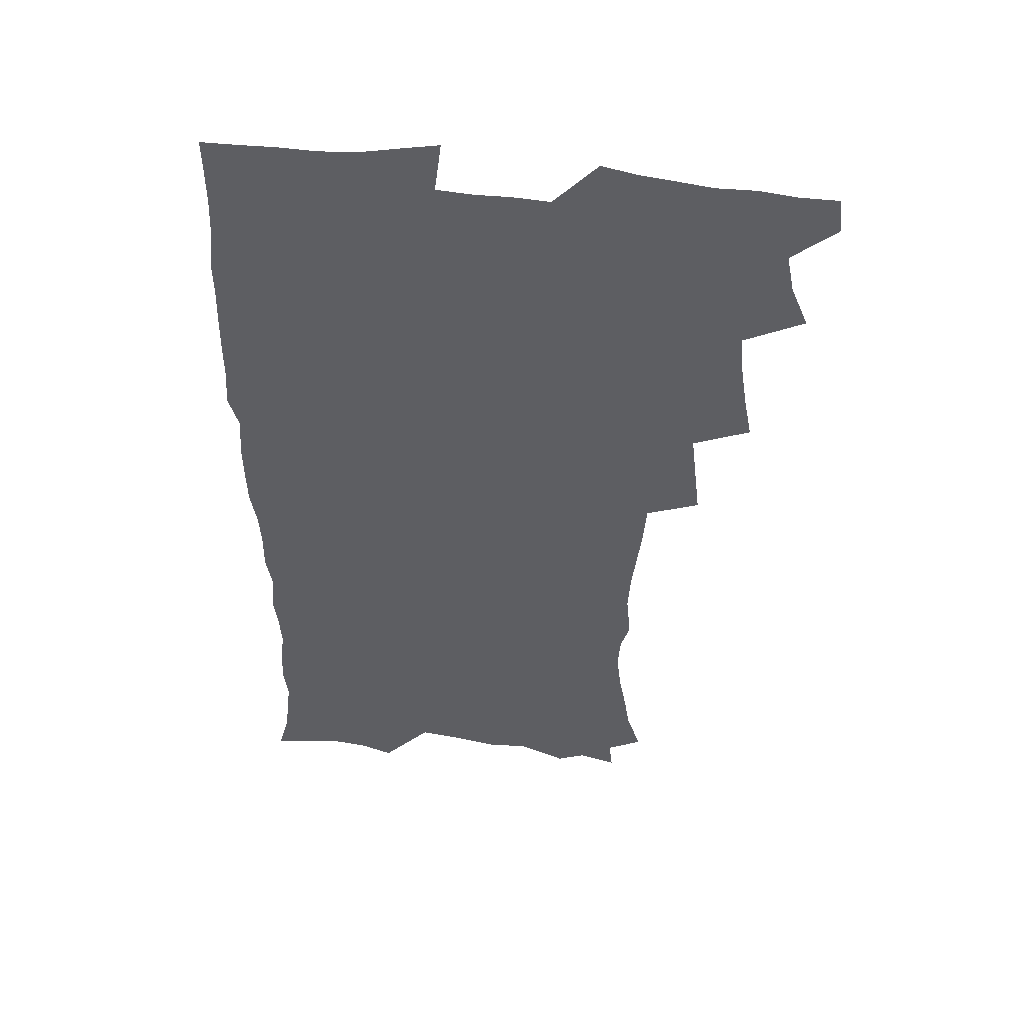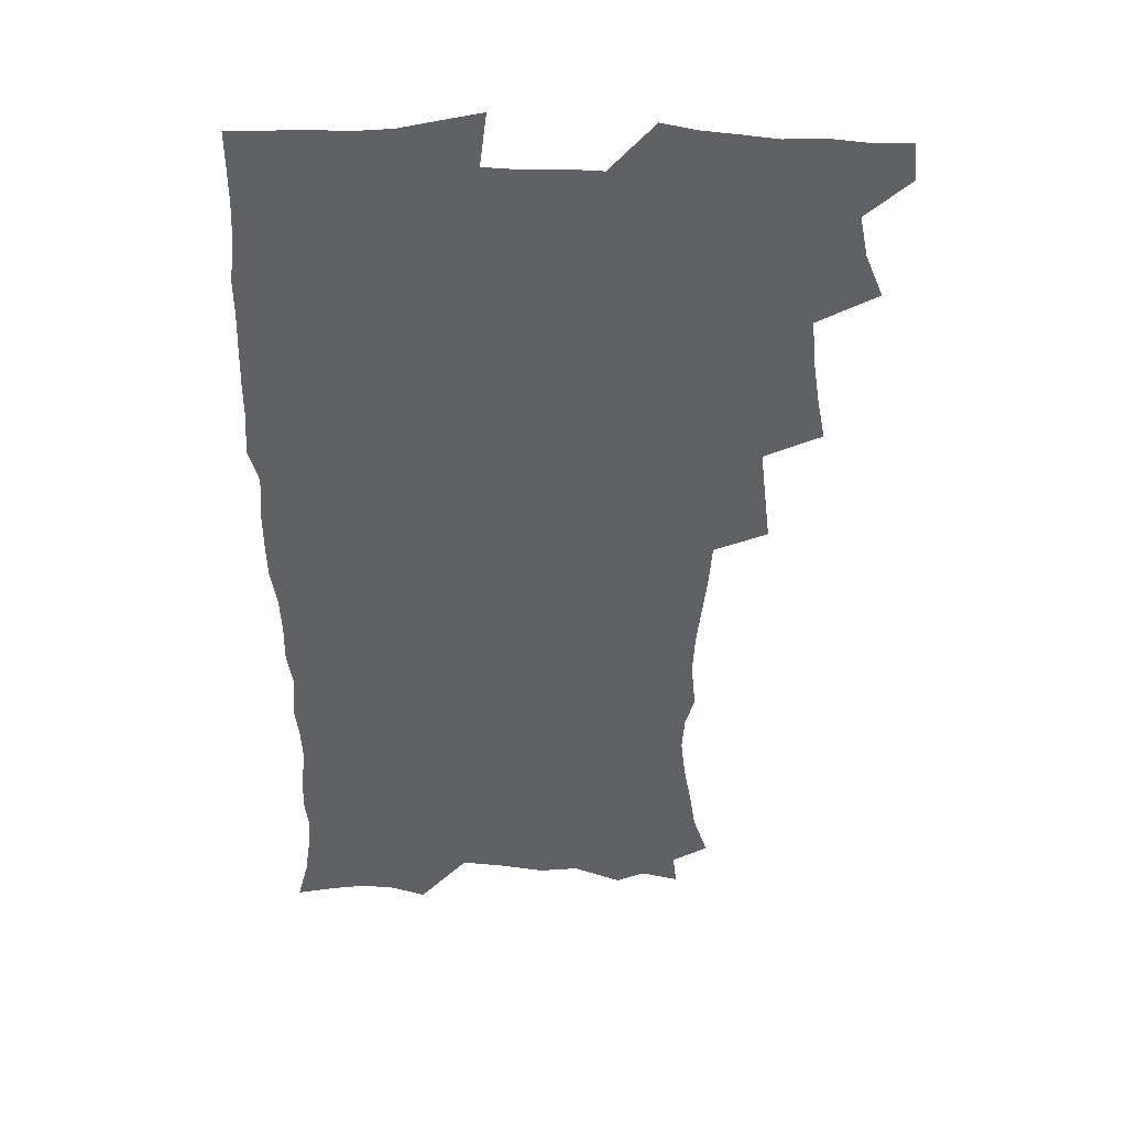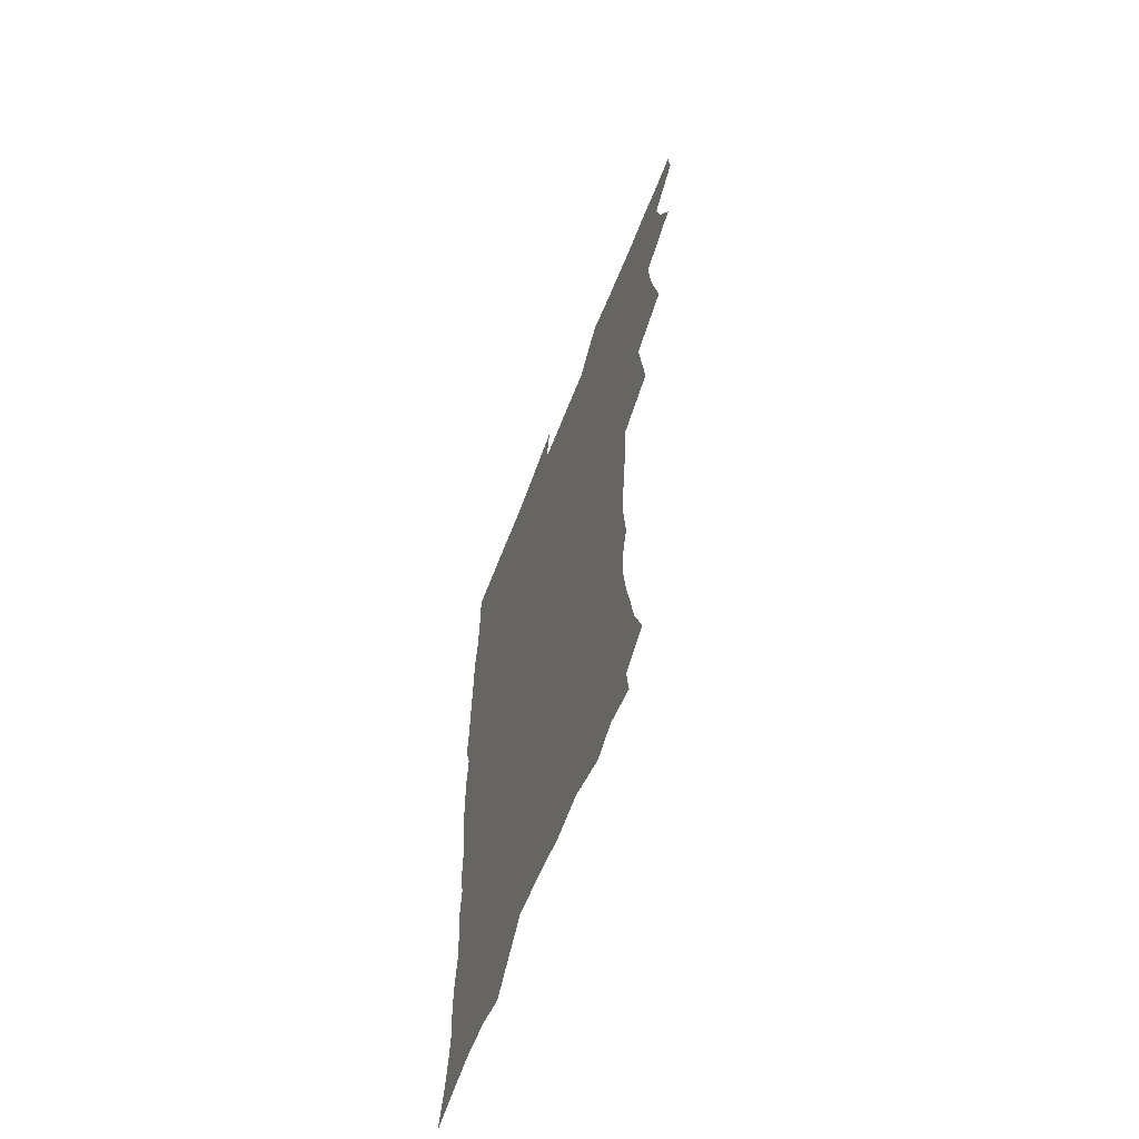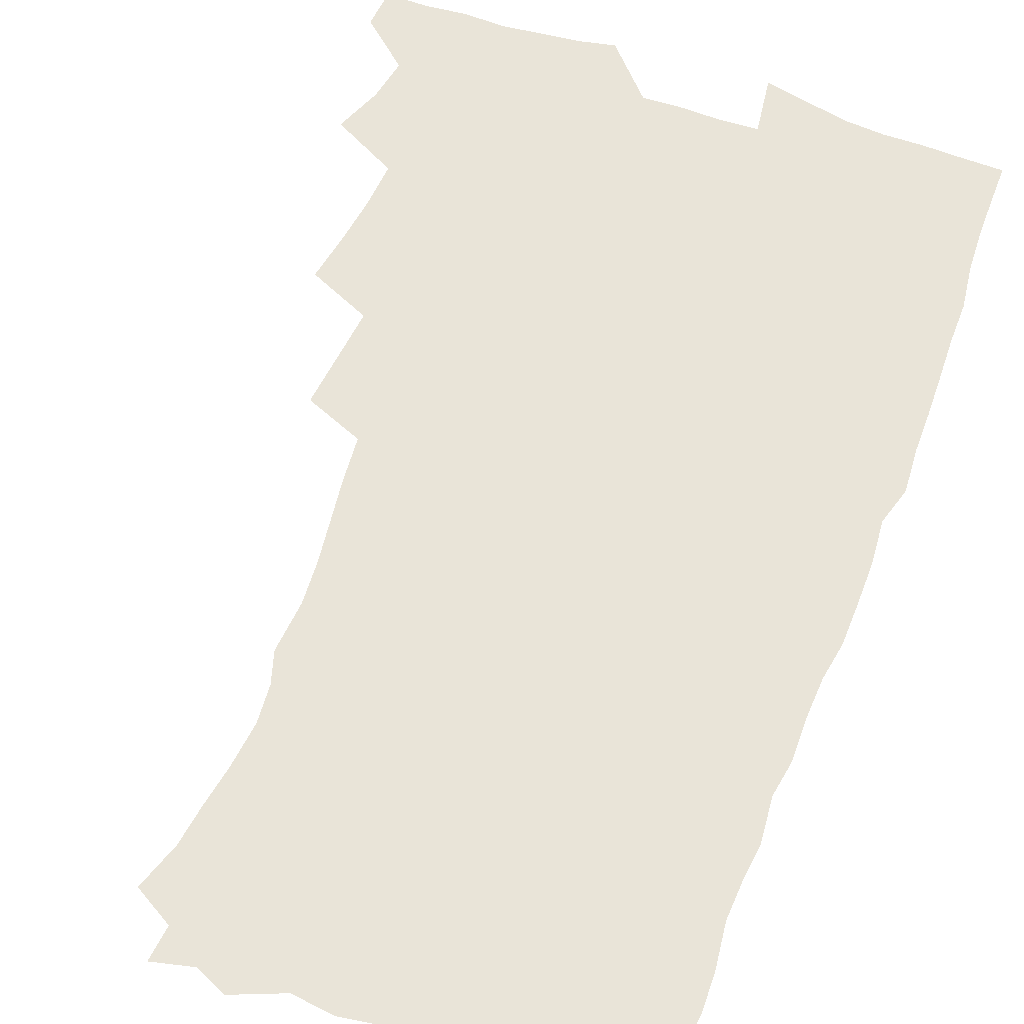
<metadata>
{"format":"obj","ext":"obj","renderer":"f3d","projection":"perspective","resolution":1024,"background":"white","views":[{"elev":49.7,"azim":-172.1,"up":"+Y"},{"elev":41.0,"azim":-178.1,"up":"+Y"},{"elev":-64.7,"azim":-111.5,"up":"+Y"},{"elev":60.6,"azim":20.1,"up":"+Z"}]}
</metadata>
<code>
v 463.5 554.1 0
v 464.9 568.9 0
v 471 505.6 0
v 478 522.6 0
v 481.2 538.6 0
v 482.1 553.4 0
v 481.1 568.7 0
v 487.3 440.3 0
v 490.7 458.4 0
v 493.4 475.9 0
v 494.8 492.8 0
v 498.7 509.6 0
v 498.1 524 0
v 497.9 538.8 0
v 497.5 553.6 0
v 495.8 570.1 0
v 505.6 390.9 0
v 507.9 410.4 0
v 510.1 429.9 0
v 511.3 447.1 0
v 511.5 463 0
v 509 477.4 0
v 513.1 495 0
v 514.6 510.4 0
v 514.1 524.5 0
v 513.3 539.2 0
v 512.3 554.4 0
v 511.4 569.5 0
v 522.7 205.5 0
v 528.6 222.8 0
v 530.8 237.4 0
v 533.8 253.8 0
v 535.8 270.6 0
v 534.7 285.1 0
v 531.2 297.1 0
v 533 316.4 0
v 532.1 332.7 0
v 530.2 348.7 0
v 528.2 364.9 0
v 526.9 382 0
v 526.2 399.2 0
v 526.6 416.6 0
v 526.5 432.8 0
v 528.2 449.9 0
v 529.4 466.2 0
v 529.1 481.1 0
v 528.3 495.8 0
v 528.5 510.4 0
v 528.7 524.9 0
v 528.6 539.5 0
v 527.1 555.3 0
v 525.8 571.1 0
v 535.4 184 0
v 536.9 197.1 0
v 540 212.1 0
v 547.1 232.3 0
v 549.4 248.7 0
v 550.8 264.8 0
v 549.9 278.5 0
v 549.8 294.1 0
v 548 308.1 0
v 549.3 326.8 0
v 547.1 340.7 0
v 546.2 356.8 0
v 545.4 372.8 0
v 543.6 387.8 0
v 543.2 404.2 0
v 544.8 422 0
v 544.5 437.1 0
v 543.7 451.7 0
v 544.1 467 0
v 544.8 482.2 0
v 545 496.7 0
v 545.1 510.9 0
v 545 525.1 0
v 543.5 540.2 0
v 541.7 556.4 0
v 540 572.5 0
v 550.7 187.5 0
v 556.1 204.6 0
v 560.7 223.1 0
v 562.5 238.8 0
v 565 256.5 0
v 565.3 271.5 0
v 564.6 285.7 0
v 563.8 300.1 0
v 562.8 314.8 0
v 563.4 332.6 0
v 562.3 347.1 0
v 561.6 362.6 0
v 559.8 376.5 0
v 558.9 391.7 0
v 558.4 407 0
v 559.7 423.9 0
v 559.5 438.8 0
v 559 453.2 0
v 559.8 468.6 0
v 560.1 483.1 0
v 560.3 497.3 0
v 560.7 511.2 0
v 560.6 524.8 0
v 558.9 539.6 0
v 556.5 556.7 0
v 554 575.2 0
v 562 182.1 0
v 573 210.8 0
v 576.2 228.6 0
v 577 243.7 0
v 578 259.7 0
v 577.8 274.1 0
v 577.6 289.1 0
v 576.8 303.3 0
v 576.8 319.8 0
v 576.5 335.3 0
v 576.2 350.9 0
v 575.7 365.8 0
v 575 380.6 0
v 574.8 396 0
v 574.6 411 0
v 573.8 425 0
v 573.8 439.8 0
v 573.6 454.2 0
v 574.6 469.7 0
v 574.1 483.4 0
v 574.7 497.8 0
v 575 511.5 0
v 574.4 525.3 0
v 573.4 539.8 0
v 571.8 555.5 0
v 581 189.6 0
v 588.1 214.8 0
v 590.8 233.5 0
v 590.6 246.8 0
v 590.9 262.1 0
v 590.9 277.2 0
v 590.2 291 0
v 590 306.2 0
v 589.7 321.7 0
v 589.4 336.7 0
v 589.4 353.3 0
v 589 366.7 0
v 589 382.9 0
v 588.8 397.7 0
v 588.5 412.2 0
v 588.9 427.4 0
v 587.9 440.8 0
v 588.6 456.1 0
v 588.7 470.3 0
v 588.5 484.1 0
v 588.6 498 0
v 588.7 511.8 0
v 588.3 525.8 0
v 587.5 540.6 0
v 586.3 556.1 0
v 597 187.6 0
v 602 215.1 0
v 603.2 232.3 0
v 603.2 246.5 0
v 603.6 263.1 0
v 603.6 278.9 0
v 603.4 293.7 0
v 603.2 309.1 0
v 603.1 324.5 0
v 602.6 338.6 0
v 602.4 351.9 0
v 602.3 368.1 0
v 602.4 383.6 0
v 602.4 398.7 0
v 602.2 412.7 0
v 602.4 428.4 0
v 602 441.8 0
v 602.6 457.1 0
v 602.5 470.6 0
v 602.4 484.2 0
v 602.3 497.8 0
v 602.7 511.9 0
v 602.6 525.9 0
v 602.4 540.1 0
v 601.5 555.6 0
v 614.7 190.3 0
v 616 213.6 0
v 616.4 233.3 0
v 616.4 248.6 0
v 616.3 263.6 0
v 616.3 280.1 0
v 616.1 293.9 0
v 615.9 309.3 0
v 615.8 324.2 0
v 615.6 339.3 0
v 615.4 353.5 0
v 615.4 369.2 0
v 616 382.3 0
v 615.8 397.9 0
v 615.9 412.3 0
v 615.8 428.1 0
v 615.9 442.6 0
v 616.1 456.9 0
v 616.3 470.7 0
v 616.6 484.6 0
v 617.1 498.4 0
v 616.7 512.2 0
v 616.8 525.9 0
v 616.8 539.8 0
v 616.1 556.3 0
v 613.2 578.2 0
v 631.7 191.8 0
v 630.1 214.9 0
v 629.5 232.5 0
v 629.1 249.3 0
v 629 263.8 0
v 628.8 280.2 0
v 628.7 294.5 0
v 628.6 309.9 0
v 628.7 324.3 0
v 628.6 340 0
v 628.5 354.7 0
v 629 367.1 0
v 629.2 384.2 0
v 629.1 398.9 0
v 629.5 412.4 0
v 629.5 427.7 0
v 629.6 442.1 0
v 629.5 456.8 0
v 630 470.2 0
v 630.9 483.6 0
v 630.7 498.6 0
v 630.8 512.1 0
v 631.1 525.7 0
v 631 540.2 0
v 631 554.7 0
v 628.8 574.8 0
v 651.5 168.8 0
v 645.9 193.8 0
v 643.9 213.3 0
v 642.7 231.3 0
v 642.3 247.1 0
v 641.5 264.8 0
v 641.3 279.9 0
v 641.3 294.2 0
v 642 307.2 0
v 641.1 325.9 0
v 641.7 338.8 0
v 641.5 354.4 0
v 642 368.3 0
v 642.4 382.7 0
v 642.4 397.5 0
v 643.5 410.6 0
v 642.9 427.4 0
v 643.5 441.1 0
v 643.6 455.5 0
v 644.1 469.4 0
v 644.5 483.5 0
v 644.7 498.1 0
v 645.2 511.9 0
v 645.2 525.9 0
v 645.4 540.3 0
v 645.4 554.8 0
v 645.1 571.1 0
v 664.9 173.2 0
v 660.7 192.4 0
v 657.8 211.8 0
v 655.9 229.9 0
v 655.3 245.5 0
v 654.4 262.5 0
v 654.4 277.2 0
v 653.7 293.4 0
v 654.8 306.4 0
v 654.3 322.9 0
v 654.4 337.8 0
v 654.8 352.4 0
v 655.8 365.9 0
v 655.8 381.3 0
v 657.5 394.5 0
v 656.8 411.2 0
v 656.9 425.8 0
v 657.5 439.8 0
v 657.9 454 0
v 658 468.6 0
v 658.7 482.3 0
v 657.9 498.6 0
v 659.1 511.7 0
v 659.7 525.7 0
v 659.9 540 0
v 660.1 555 0
v 660.4 569.8 0
v 678.6 174.2 0
v 674.9 191.3 0
v 672.4 208.2 0
v 670.4 225.5 0
v 668.9 242.5 0
v 669.3 256.7 0
v 668.1 273.4 0
v 668 288.6 0
v 668.2 303.4 0
v 667.9 319.3 0
v 670.2 331.9 0
v 668.8 349.1 0
v 668.9 364.3 0
v 670 378.3 0
v 671.4 392.3 0
v 671.3 408.2 0
v 672.5 422.3 0
v 672.1 437.7 0
v 672.1 452.8 0
v 672.6 467.1 0
v 673 481.8 0
v 672.5 496.8 0
v 674.5 510.6 0
v 673.9 525.7 0
v 674 539.5 0
v 675.1 554.7 0
v 675.4 570 0
v 693.5 171.7 0
v 690.6 187.1 0
v 686.4 205.6 0
v 684.4 221.8 0
v 684.2 236.5 0
v 683 252.5 0
v 682.9 267.4 0
v 683.5 282 0
v 682.7 298.3 0
v 681.9 314.6 0
v 683.5 328.6 0
v 684.5 343.3 0
v 684.2 359.1 0
v 687.1 372.4 0
v 685.9 389.3 0
v 687.4 403.7 0
v 687.5 419.3 0
v 686.8 435.4 0
v 686.8 450.5 0
v 688.4 464.6 0
v 689 479.5 0
v 690.3 494.2 0
v 689.1 510.2 0
v 689.7 524.8 0
v 690 539.5 0
v 689.8 554.2 0
v 690.5 569.4 0
v 708.7 168.2 0
v 704.3 185.2 0
v 702.2 200 0
v 700.7 214.7 0
v 702.3 227 0
v 701.9 241.6 0
v 700 258.3 0
v 700.8 272.5 0
v 702.5 286.4 0
v 701 303.8 0
v 703.3 317.6 0
v 703.1 333.9 0
v 704 349.4 0
v 706.4 363.6 0
v 706.9 379.6 0
v 707 395.6 0
v 705.7 413 0
v 709.9 427 0
v 708.8 443.5 0
v 708.8 459.2 0
v 708.5 475 0
v 708 491 0
v 708.2 506.7 0
v 706.1 523.5 0
v 705.4 539.2 0
v 705.4 554.2 0
v 705.6 569.1 0
v 706 586 0
f 5 6 1
f 1 6 2
f 6 7 2
f 11 12 3
f 3 12 4
f 12 13 4
f 4 13 5
f 13 14 5
f 5 14 6
f 14 15 6
f 6 15 7
f 15 16 7
f 19 20 8
f 8 20 9
f 20 21 9
f 9 21 10
f 21 22 10
f 10 22 11
f 22 23 11
f 11 23 12
f 23 24 12
f 12 24 13
f 24 25 13
f 13 25 14
f 25 26 14
f 14 26 15
f 26 27 15
f 15 27 16
f 27 28 16
f 40 41 17
f 17 41 18
f 41 42 18
f 18 42 19
f 42 43 19
f 19 43 20
f 43 44 20
f 20 44 21
f 44 45 21
f 21 45 22
f 45 46 22
f 22 46 23
f 46 47 23
f 23 47 24
f 47 48 24
f 24 48 25
f 48 49 25
f 25 49 26
f 49 50 26
f 26 50 27
f 50 51 27
f 27 51 28
f 51 52 28
f 54 55 29
f 29 55 30
f 55 56 30
f 30 56 31
f 56 57 31
f 31 57 32
f 57 58 32
f 32 58 33
f 58 59 33
f 33 59 34
f 59 60 34
f 34 60 35
f 60 61 35
f 35 61 36
f 61 62 36
f 36 62 37
f 62 63 37
f 37 63 38
f 63 64 38
f 38 64 39
f 64 65 39
f 39 65 40
f 65 66 40
f 40 66 41
f 66 67 41
f 41 67 42
f 67 68 42
f 42 68 43
f 68 69 43
f 43 69 44
f 69 70 44
f 44 70 45
f 70 71 45
f 45 71 46
f 71 72 46
f 46 72 47
f 72 73 47
f 47 73 48
f 73 74 48
f 48 74 49
f 74 75 49
f 49 75 50
f 75 76 50
f 50 76 51
f 76 77 51
f 51 77 52
f 77 78 52
f 53 79 54
f 79 80 54
f 54 80 55
f 80 81 55
f 55 81 56
f 81 82 56
f 56 82 57
f 82 83 57
f 57 83 58
f 83 84 58
f 58 84 59
f 84 85 59
f 59 85 60
f 85 86 60
f 60 86 61
f 86 87 61
f 61 87 62
f 87 88 62
f 62 88 63
f 88 89 63
f 63 89 64
f 89 90 64
f 64 90 65
f 90 91 65
f 65 91 66
f 91 92 66
f 66 92 67
f 92 93 67
f 67 93 68
f 93 94 68
f 68 94 69
f 94 95 69
f 69 95 70
f 95 96 70
f 70 96 71
f 96 97 71
f 71 97 72
f 97 98 72
f 72 98 73
f 98 99 73
f 73 99 74
f 99 100 74
f 74 100 75
f 100 101 75
f 75 101 76
f 101 102 76
f 76 102 77
f 102 103 77
f 77 103 78
f 103 104 78
f 79 105 80
f 105 106 80
f 80 106 81
f 106 107 81
f 81 107 82
f 107 108 82
f 82 108 83
f 108 109 83
f 83 109 84
f 109 110 84
f 84 110 85
f 110 111 85
f 85 111 86
f 111 112 86
f 86 112 87
f 112 113 87
f 87 113 88
f 113 114 88
f 88 114 89
f 114 115 89
f 89 115 90
f 115 116 90
f 90 116 91
f 116 117 91
f 91 117 92
f 117 118 92
f 92 118 93
f 118 119 93
f 93 119 94
f 119 120 94
f 94 120 95
f 120 121 95
f 95 121 96
f 121 122 96
f 96 122 97
f 122 123 97
f 97 123 98
f 123 124 98
f 98 124 99
f 124 125 99
f 99 125 100
f 125 126 100
f 100 126 101
f 126 127 101
f 101 127 102
f 127 128 102
f 102 128 103
f 128 129 103
f 103 129 104
f 105 130 106
f 130 131 106
f 106 131 107
f 131 132 107
f 107 132 108
f 132 133 108
f 108 133 109
f 133 134 109
f 109 134 110
f 134 135 110
f 110 135 111
f 135 136 111
f 111 136 112
f 136 137 112
f 112 137 113
f 137 138 113
f 113 138 114
f 138 139 114
f 114 139 115
f 139 140 115
f 115 140 116
f 140 141 116
f 116 141 117
f 141 142 117
f 117 142 118
f 142 143 118
f 118 143 119
f 143 144 119
f 119 144 120
f 144 145 120
f 120 145 121
f 145 146 121
f 121 146 122
f 146 147 122
f 122 147 123
f 147 148 123
f 123 148 124
f 148 149 124
f 124 149 125
f 149 150 125
f 125 150 126
f 150 151 126
f 126 151 127
f 151 152 127
f 127 152 128
f 152 153 128
f 128 153 129
f 153 154 129
f 130 155 131
f 155 156 131
f 131 156 132
f 156 157 132
f 132 157 133
f 157 158 133
f 133 158 134
f 158 159 134
f 134 159 135
f 159 160 135
f 135 160 136
f 160 161 136
f 136 161 137
f 161 162 137
f 137 162 138
f 162 163 138
f 138 163 139
f 163 164 139
f 139 164 140
f 164 165 140
f 140 165 141
f 165 166 141
f 141 166 142
f 166 167 142
f 142 167 143
f 167 168 143
f 143 168 144
f 168 169 144
f 144 169 145
f 169 170 145
f 145 170 146
f 170 171 146
f 146 171 147
f 171 172 147
f 147 172 148
f 172 173 148
f 148 173 149
f 173 174 149
f 149 174 150
f 174 175 150
f 150 175 151
f 175 176 151
f 151 176 152
f 176 177 152
f 152 177 153
f 177 178 153
f 153 178 154
f 178 179 154
f 155 180 156
f 180 181 156
f 156 181 157
f 181 182 157
f 157 182 158
f 182 183 158
f 158 183 159
f 183 184 159
f 159 184 160
f 184 185 160
f 160 185 161
f 185 186 161
f 161 186 162
f 186 187 162
f 162 187 163
f 187 188 163
f 163 188 164
f 188 189 164
f 164 189 165
f 189 190 165
f 165 190 166
f 190 191 166
f 166 191 167
f 191 192 167
f 167 192 168
f 192 193 168
f 168 193 169
f 193 194 169
f 169 194 170
f 194 195 170
f 170 195 171
f 195 196 171
f 171 196 172
f 196 197 172
f 172 197 173
f 197 198 173
f 173 198 174
f 198 199 174
f 174 199 175
f 199 200 175
f 175 200 176
f 200 201 176
f 176 201 177
f 201 202 177
f 177 202 178
f 202 203 178
f 178 203 179
f 203 204 179
f 180 206 181
f 206 207 181
f 181 207 182
f 207 208 182
f 182 208 183
f 208 209 183
f 183 209 184
f 209 210 184
f 184 210 185
f 210 211 185
f 185 211 186
f 211 212 186
f 186 212 187
f 212 213 187
f 187 213 188
f 213 214 188
f 188 214 189
f 214 215 189
f 189 215 190
f 215 216 190
f 190 216 191
f 216 217 191
f 191 217 192
f 217 218 192
f 192 218 193
f 218 219 193
f 193 219 194
f 219 220 194
f 194 220 195
f 220 221 195
f 195 221 196
f 221 222 196
f 196 222 197
f 222 223 197
f 197 223 198
f 223 224 198
f 198 224 199
f 224 225 199
f 199 225 200
f 225 226 200
f 200 226 201
f 226 227 201
f 201 227 202
f 227 228 202
f 202 228 203
f 228 229 203
f 203 229 204
f 229 230 204
f 204 230 205
f 230 231 205
f 232 233 206
f 206 233 207
f 233 234 207
f 207 234 208
f 234 235 208
f 208 235 209
f 235 236 209
f 209 236 210
f 236 237 210
f 210 237 211
f 237 238 211
f 211 238 212
f 238 239 212
f 212 239 213
f 239 240 213
f 213 240 214
f 240 241 214
f 214 241 215
f 241 242 215
f 215 242 216
f 242 243 216
f 216 243 217
f 243 244 217
f 217 244 218
f 244 245 218
f 218 245 219
f 245 246 219
f 219 246 220
f 246 247 220
f 220 247 221
f 247 248 221
f 221 248 222
f 248 249 222
f 222 249 223
f 249 250 223
f 223 250 224
f 250 251 224
f 224 251 225
f 251 252 225
f 225 252 226
f 252 253 226
f 226 253 227
f 253 254 227
f 227 254 228
f 254 255 228
f 228 255 229
f 255 256 229
f 229 256 230
f 256 257 230
f 230 257 231
f 257 258 231
f 232 259 233
f 259 260 233
f 233 260 234
f 260 261 234
f 234 261 235
f 261 262 235
f 235 262 236
f 262 263 236
f 236 263 237
f 263 264 237
f 237 264 238
f 264 265 238
f 238 265 239
f 265 266 239
f 239 266 240
f 266 267 240
f 240 267 241
f 267 268 241
f 241 268 242
f 268 269 242
f 242 269 243
f 269 270 243
f 243 270 244
f 270 271 244
f 244 271 245
f 271 272 245
f 245 272 246
f 272 273 246
f 246 273 247
f 273 274 247
f 247 274 248
f 274 275 248
f 248 275 249
f 275 276 249
f 249 276 250
f 276 277 250
f 250 277 251
f 277 278 251
f 251 278 252
f 278 279 252
f 252 279 253
f 279 280 253
f 253 280 254
f 280 281 254
f 254 281 255
f 281 282 255
f 255 282 256
f 282 283 256
f 256 283 257
f 283 284 257
f 257 284 258
f 284 285 258
f 259 286 260
f 286 287 260
f 260 287 261
f 287 288 261
f 261 288 262
f 288 289 262
f 262 289 263
f 289 290 263
f 263 290 264
f 290 291 264
f 264 291 265
f 291 292 265
f 265 292 266
f 292 293 266
f 266 293 267
f 293 294 267
f 267 294 268
f 294 295 268
f 268 295 269
f 295 296 269
f 269 296 270
f 296 297 270
f 270 297 271
f 297 298 271
f 271 298 272
f 298 299 272
f 272 299 273
f 299 300 273
f 273 300 274
f 300 301 274
f 274 301 275
f 301 302 275
f 275 302 276
f 302 303 276
f 276 303 277
f 303 304 277
f 277 304 278
f 304 305 278
f 278 305 279
f 305 306 279
f 279 306 280
f 306 307 280
f 280 307 281
f 307 308 281
f 281 308 282
f 308 309 282
f 282 309 283
f 309 310 283
f 283 310 284
f 310 311 284
f 284 311 285
f 311 312 285
f 286 313 287
f 313 314 287
f 287 314 288
f 314 315 288
f 288 315 289
f 315 316 289
f 289 316 290
f 316 317 290
f 290 317 291
f 317 318 291
f 291 318 292
f 318 319 292
f 292 319 293
f 319 320 293
f 293 320 294
f 320 321 294
f 294 321 295
f 321 322 295
f 295 322 296
f 322 323 296
f 296 323 297
f 323 324 297
f 297 324 298
f 324 325 298
f 298 325 299
f 325 326 299
f 299 326 300
f 326 327 300
f 300 327 301
f 327 328 301
f 301 328 302
f 328 329 302
f 302 329 303
f 329 330 303
f 303 330 304
f 330 331 304
f 304 331 305
f 331 332 305
f 305 332 306
f 332 333 306
f 306 333 307
f 333 334 307
f 307 334 308
f 334 335 308
f 308 335 309
f 335 336 309
f 309 336 310
f 336 337 310
f 310 337 311
f 337 338 311
f 311 338 312
f 338 339 312
f 313 340 314
f 340 341 314
f 314 341 315
f 341 342 315
f 315 342 316
f 342 343 316
f 316 343 317
f 343 344 317
f 317 344 318
f 344 345 318
f 318 345 319
f 345 346 319
f 319 346 320
f 346 347 320
f 320 347 321
f 347 348 321
f 321 348 322
f 348 349 322
f 322 349 323
f 349 350 323
f 323 350 324
f 350 351 324
f 324 351 325
f 351 352 325
f 325 352 326
f 352 353 326
f 326 353 327
f 353 354 327
f 327 354 328
f 354 355 328
f 328 355 329
f 355 356 329
f 329 356 330
f 356 357 330
f 330 357 331
f 357 358 331
f 331 358 332
f 358 359 332
f 332 359 333
f 359 360 333
f 333 360 334
f 360 361 334
f 334 361 335
f 361 362 335
f 335 362 336
f 362 363 336
f 336 363 337
f 363 364 337
f 337 364 338
f 364 365 338
f 338 365 339
f 365 366 339

</code>
